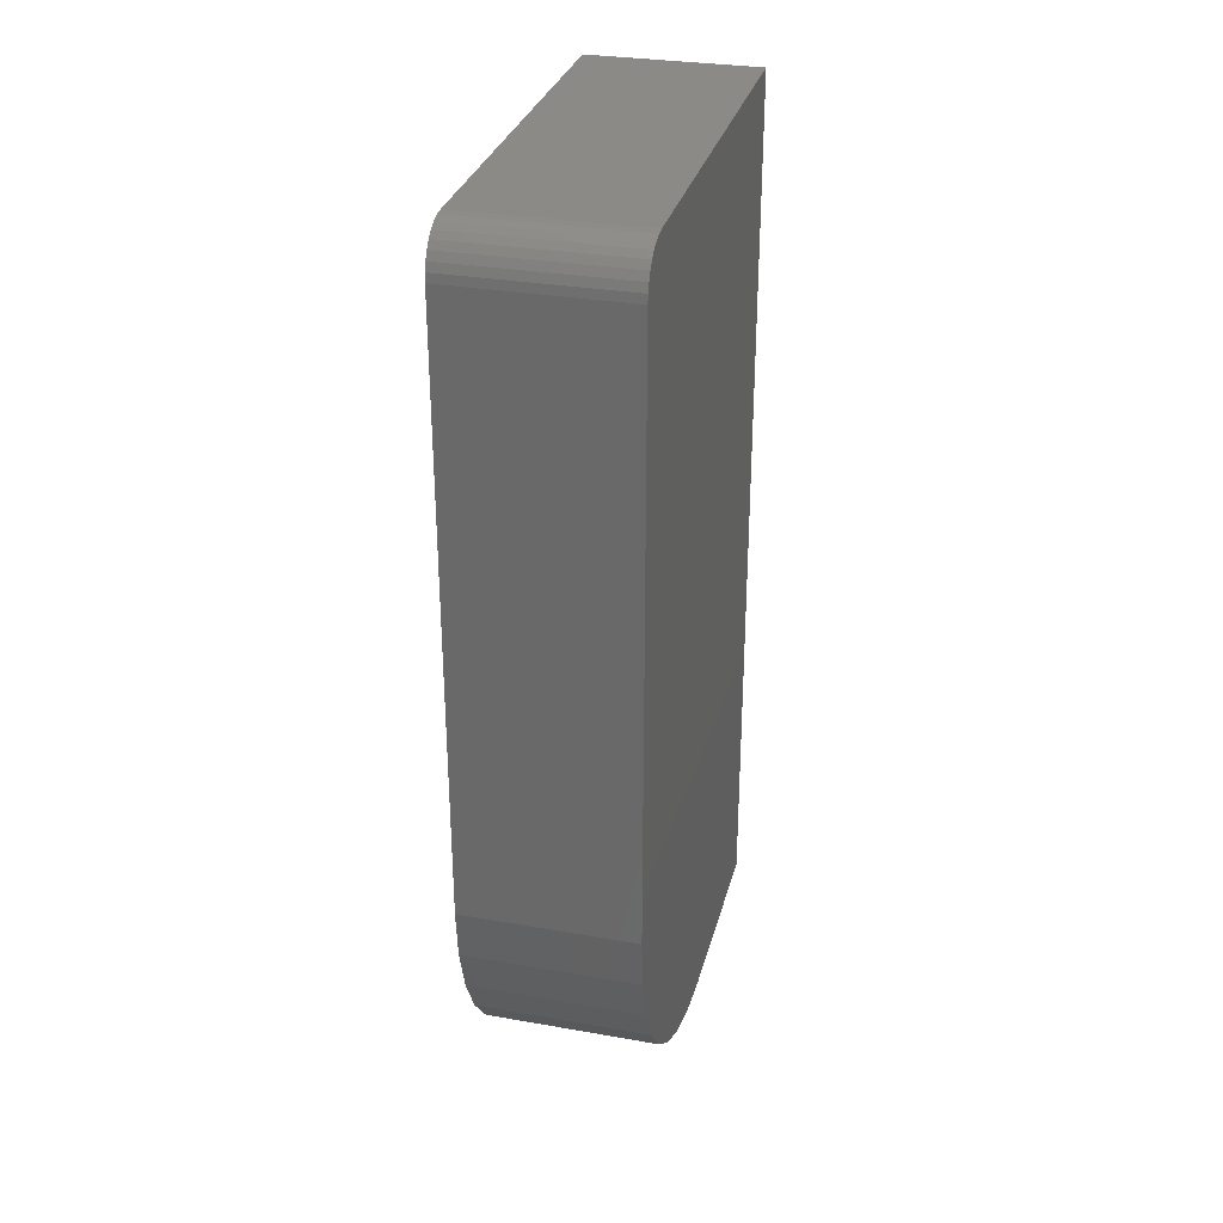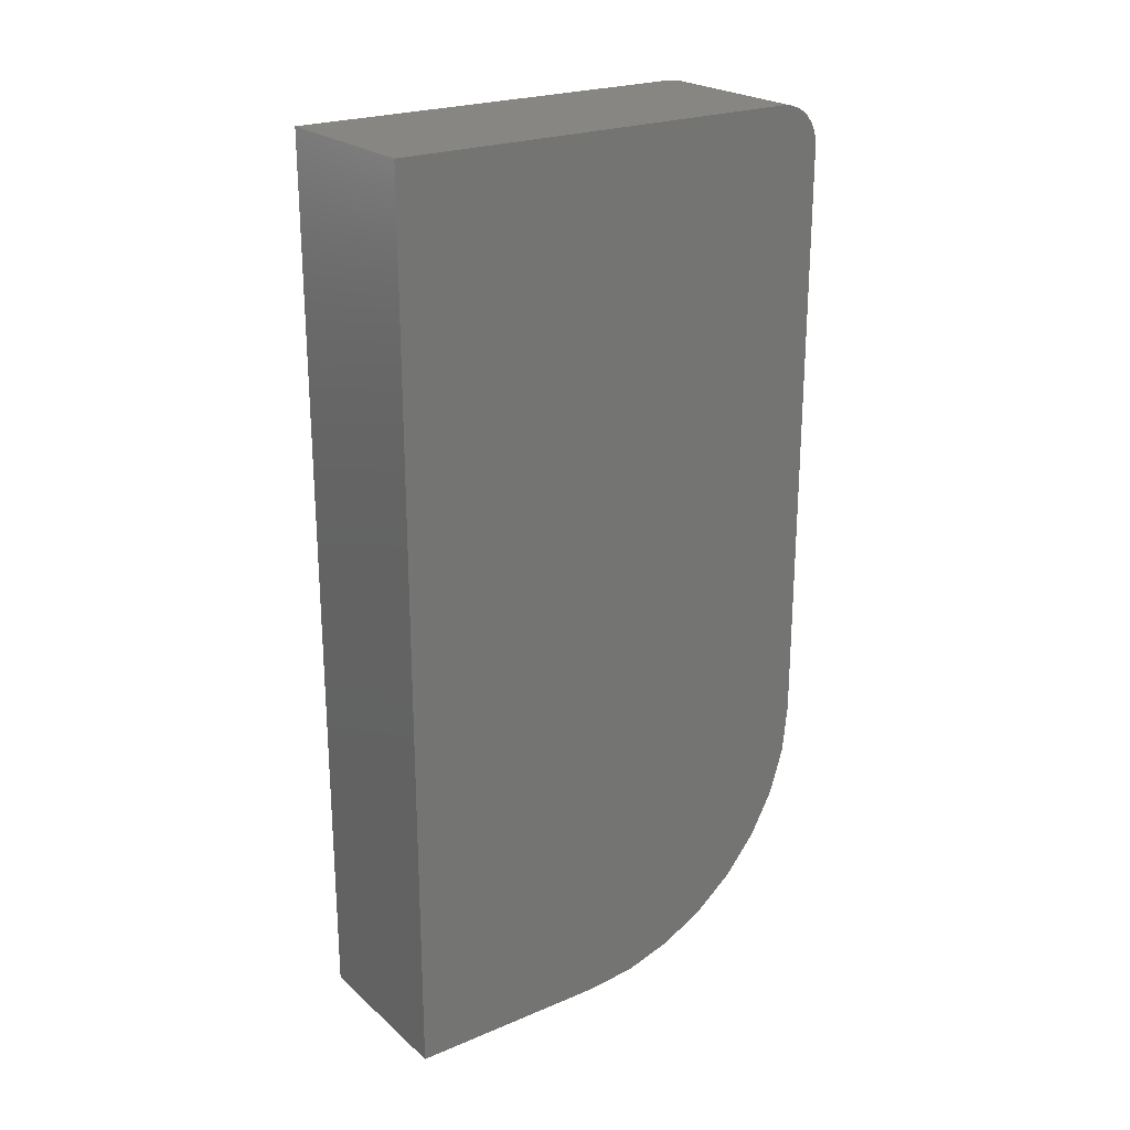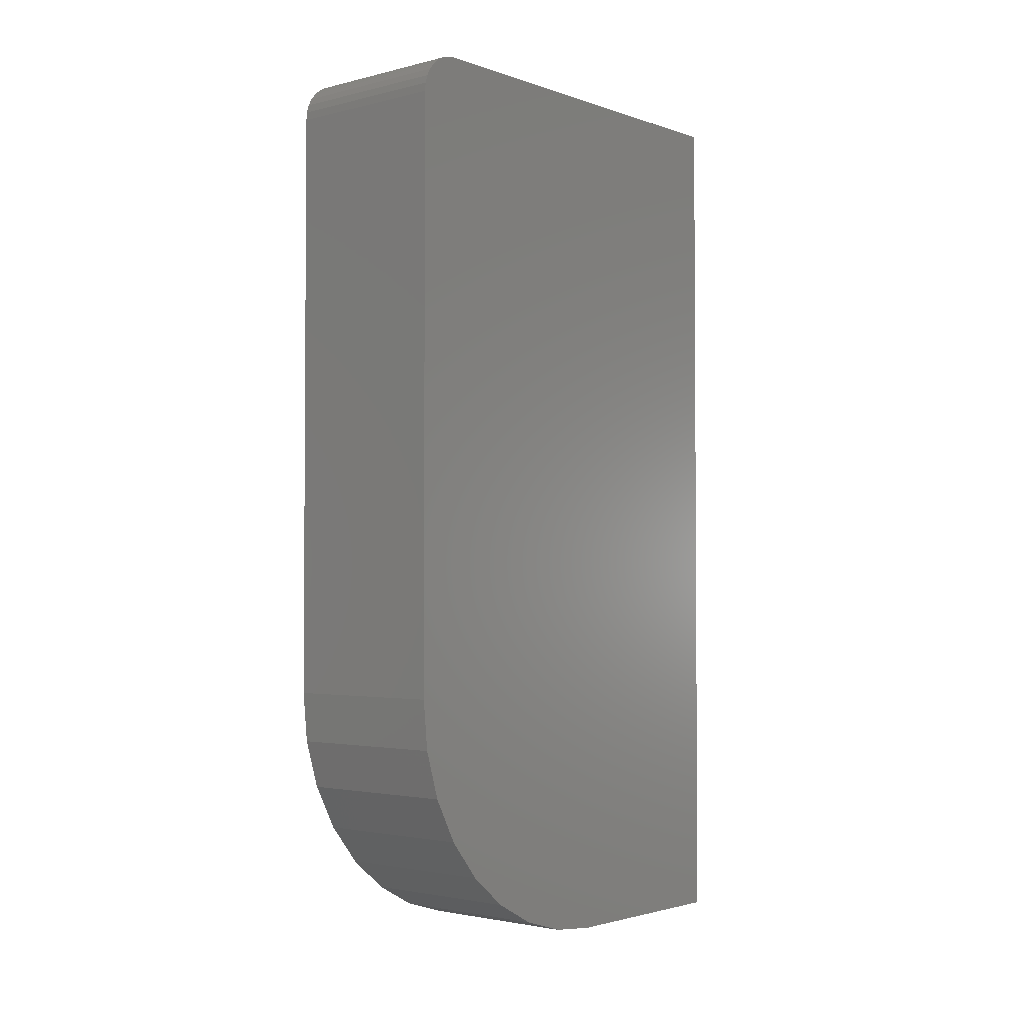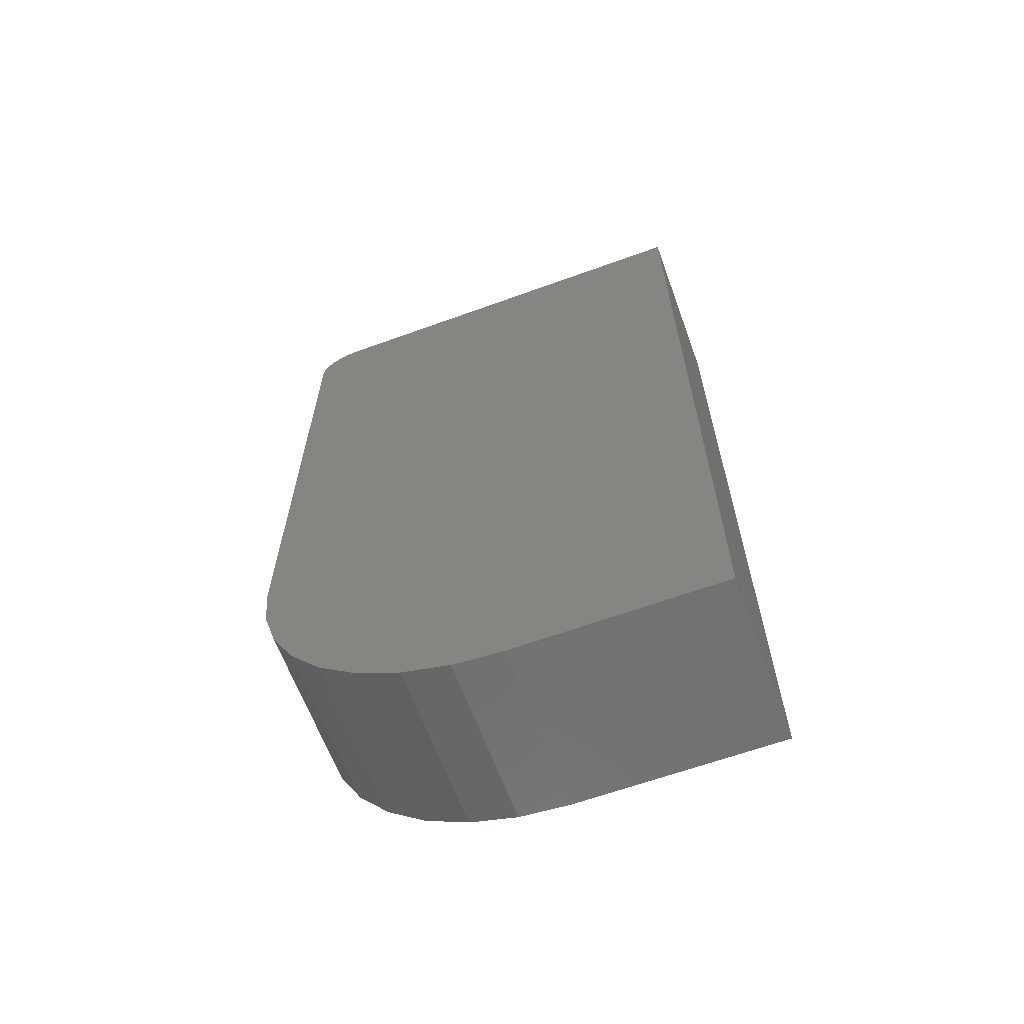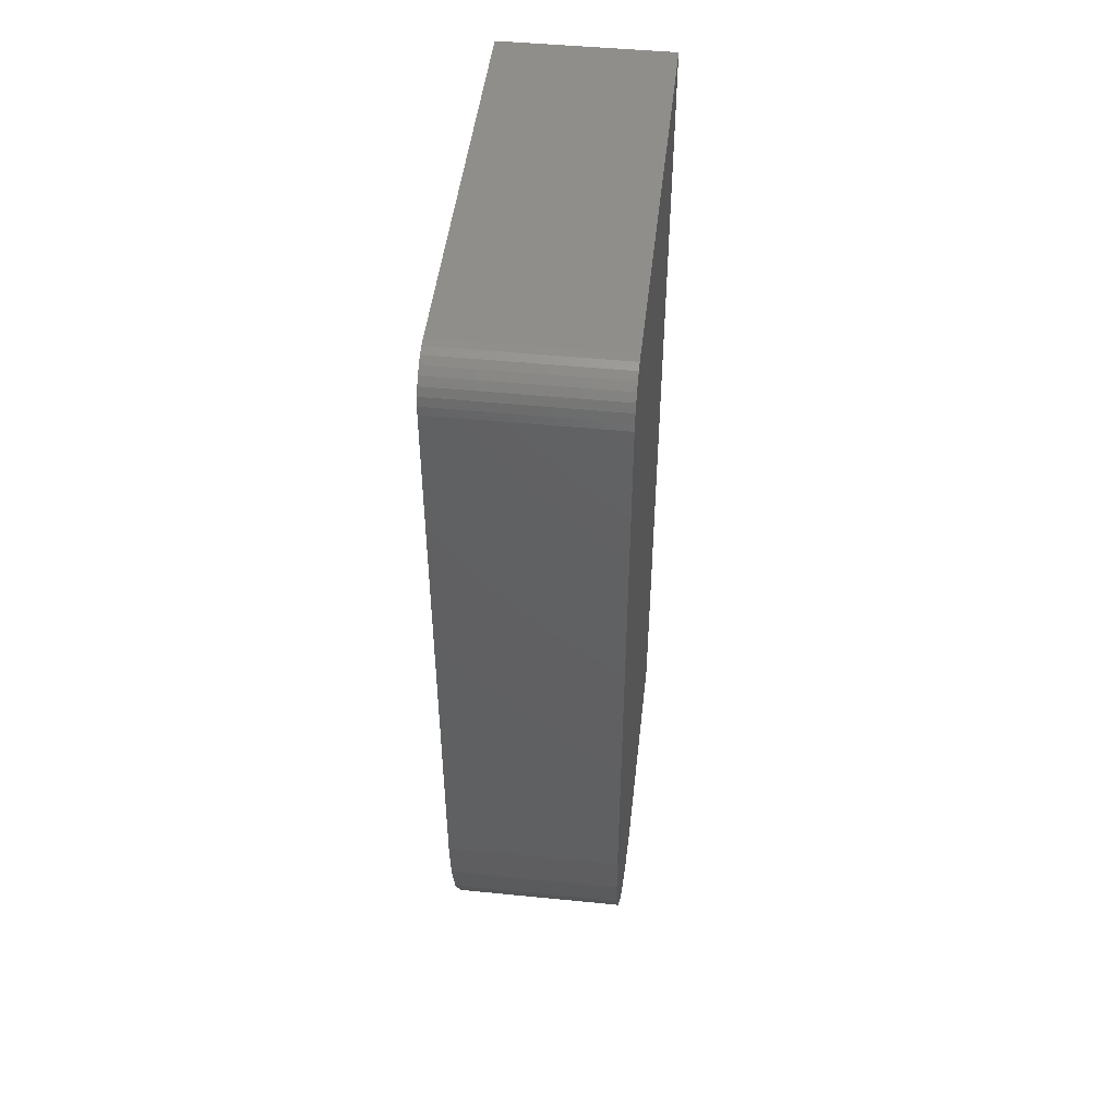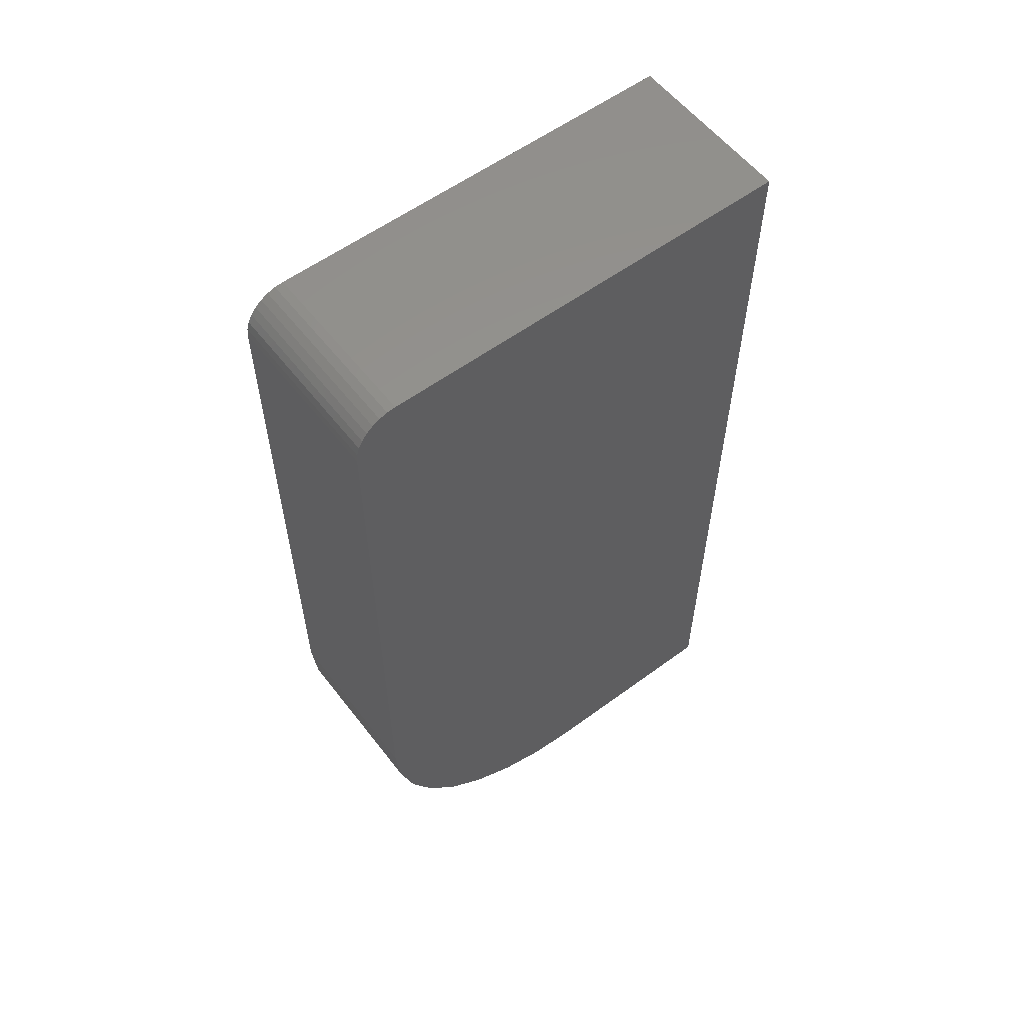
<metadata>
{"format":"stl","ext":"stl","renderer":"f3d","projection":"perspective","resolution":1024,"background":"white","views":[{"elev":30.7,"azim":-165.9,"up":"+Z"},{"elev":23.2,"azim":54.7,"up":"+Z"},{"elev":-2.4,"azim":-139.4,"up":"+Z"},{"elev":-63.7,"azim":-69.9,"up":"+Z"},{"elev":47.4,"azim":-173.6,"up":"+Z"},{"elev":57.4,"azim":-127.4,"up":"+Z"}]}
</metadata>
<code>
# stl→obj: 40 verts, 76 faces
v 0.03125 0.1706 -0.75
v 0.03125 0.1885 -0.7464
v 0.03125 0.1328 -0.75
v 0.03125 0.1797 -0.7491
v 0.03125 0.2037 -0.7363
v 0.03125 0.2095 -0.7292
v 0.03125 0.2139 -0.7211
v 0.03125 0.2173 -0.5922
v 0.03125 0.2168 -0.5908
v 0.03125 0.2161 -0.5894
v 0.03125 0.2151 -0.5882
v 0.03125 0.214 -0.5873
v 0.03125 0.2126 -0.5865
v 0.03125 0.2111 -0.5861
v 0.03125 0.2096 -0.5859
v 0.03125 0.1328 -0.5859
v 0.03125 0.2165 -0.7123
v 0.03125 0.2174 -0.7031
v 0.03125 0.2174 -0.5938
v 0.03125 0.1966 -0.7421
v 0 0.1328 -0.75
v -3.961e-19 0.1885 -0.7464
v 2.566e-34 0.1706 -0.75
v -1e-19 0.1797 -0.7491
v -3.213e-18 0.2139 -0.7211
v -2.313e-18 0.2095 -0.7292
v -1.524e-18 0.2037 -0.7363
v -1.752e-17 0.2173 -0.5922
v -1.821e-17 0.2096 -0.5859
v -1.82e-17 0.2111 -0.5861
v -1.815e-17 0.2126 -0.5865
v -1.807e-17 0.214 -0.5873
v -1.796e-17 0.2151 -0.5882
v -1.783e-17 0.2161 -0.5894
v -1.768e-17 0.2168 -0.5908
v -1.821e-17 0.1328 -0.5859
v -1.735e-17 0.2174 -0.5938
v -5.204e-18 0.2174 -0.7031
v -4.189e-18 0.2165 -0.7123
v -8.771e-19 0.1966 -0.7421
f 1 2 3
f 1 4 2
f 5 6 7
f 8 9 10
f 8 10 11
f 8 11 12
f 8 12 13
f 8 13 14
f 8 14 15
f 16 3 17
f 16 17 18
f 16 18 19
f 16 19 8
f 16 8 15
f 17 3 2
f 17 2 20
f 17 20 5
f 17 5 7
f 21 22 23
f 22 24 23
f 25 26 27
f 28 29 30
f 28 30 31
f 28 31 32
f 28 32 33
f 28 33 34
f 28 34 35
f 36 29 28
f 36 28 37
f 36 37 38
f 36 38 39
f 36 39 21
f 39 25 27
f 39 27 40
f 39 40 22
f 39 22 21
f 18 38 19
f 19 38 37
f 15 29 16
f 16 29 36
f 29 15 30
f 30 15 14
f 30 14 31
f 31 14 13
f 31 13 32
f 32 13 12
f 32 12 33
f 33 12 11
f 33 11 34
f 34 11 10
f 34 10 35
f 35 10 9
f 35 9 28
f 28 9 8
f 28 8 37
f 37 8 19
f 3 21 1
f 1 21 23
f 38 18 39
f 39 18 17
f 39 17 25
f 25 17 7
f 25 7 26
f 26 7 6
f 26 6 27
f 27 6 5
f 27 5 40
f 40 5 20
f 40 20 22
f 22 20 2
f 22 2 24
f 24 2 4
f 24 4 23
f 23 4 1
f 16 36 3
f 3 36 21

</code>
